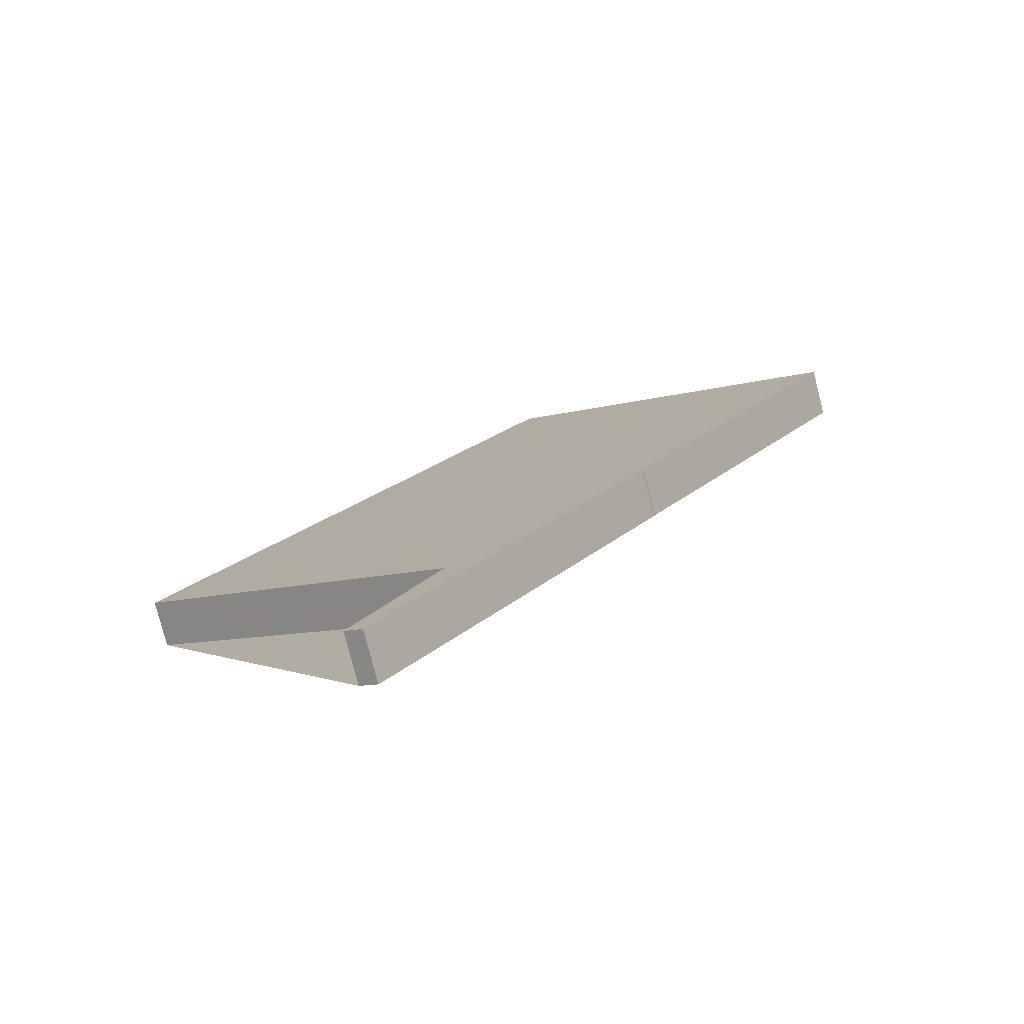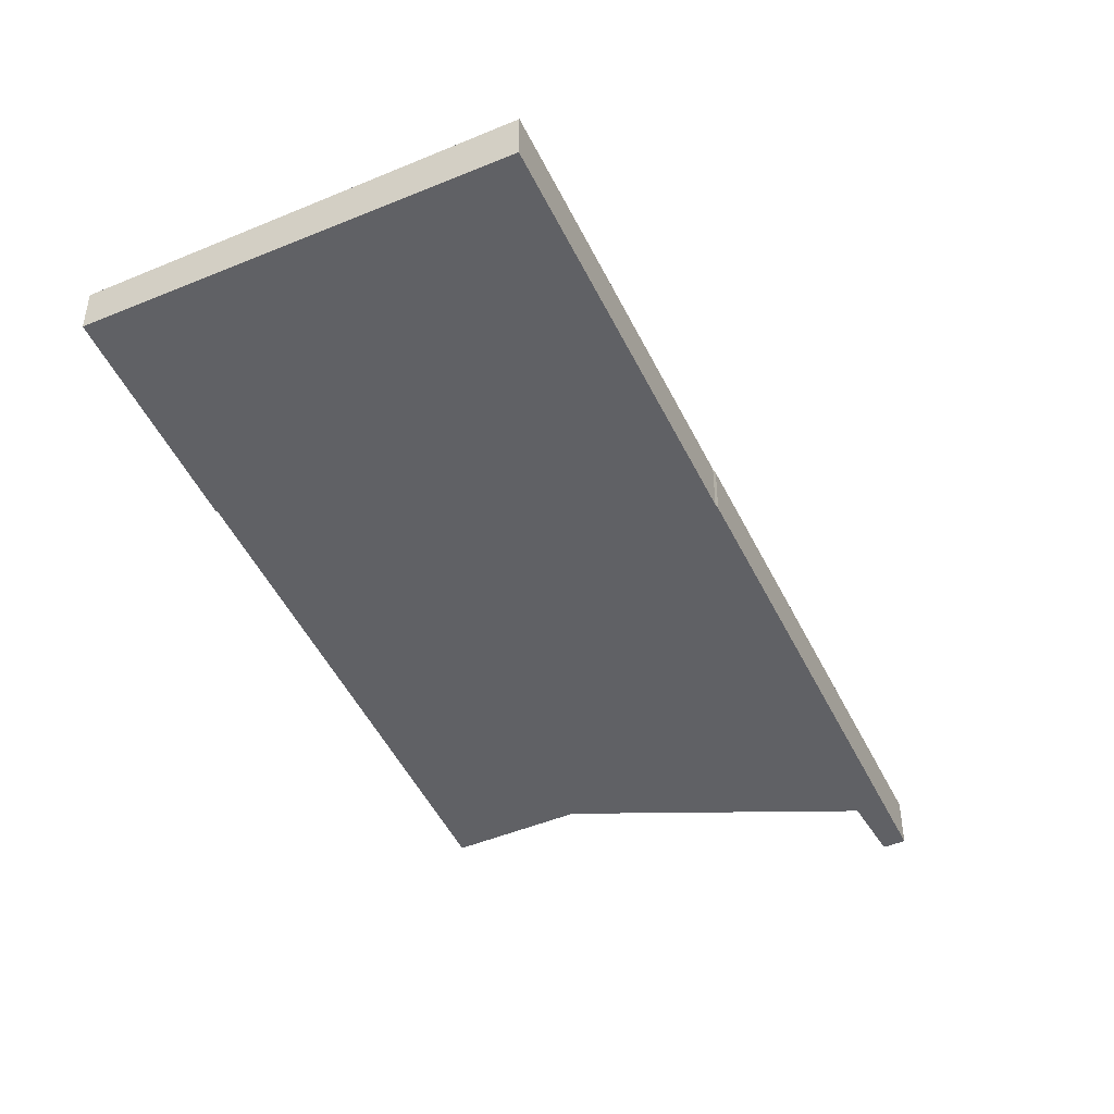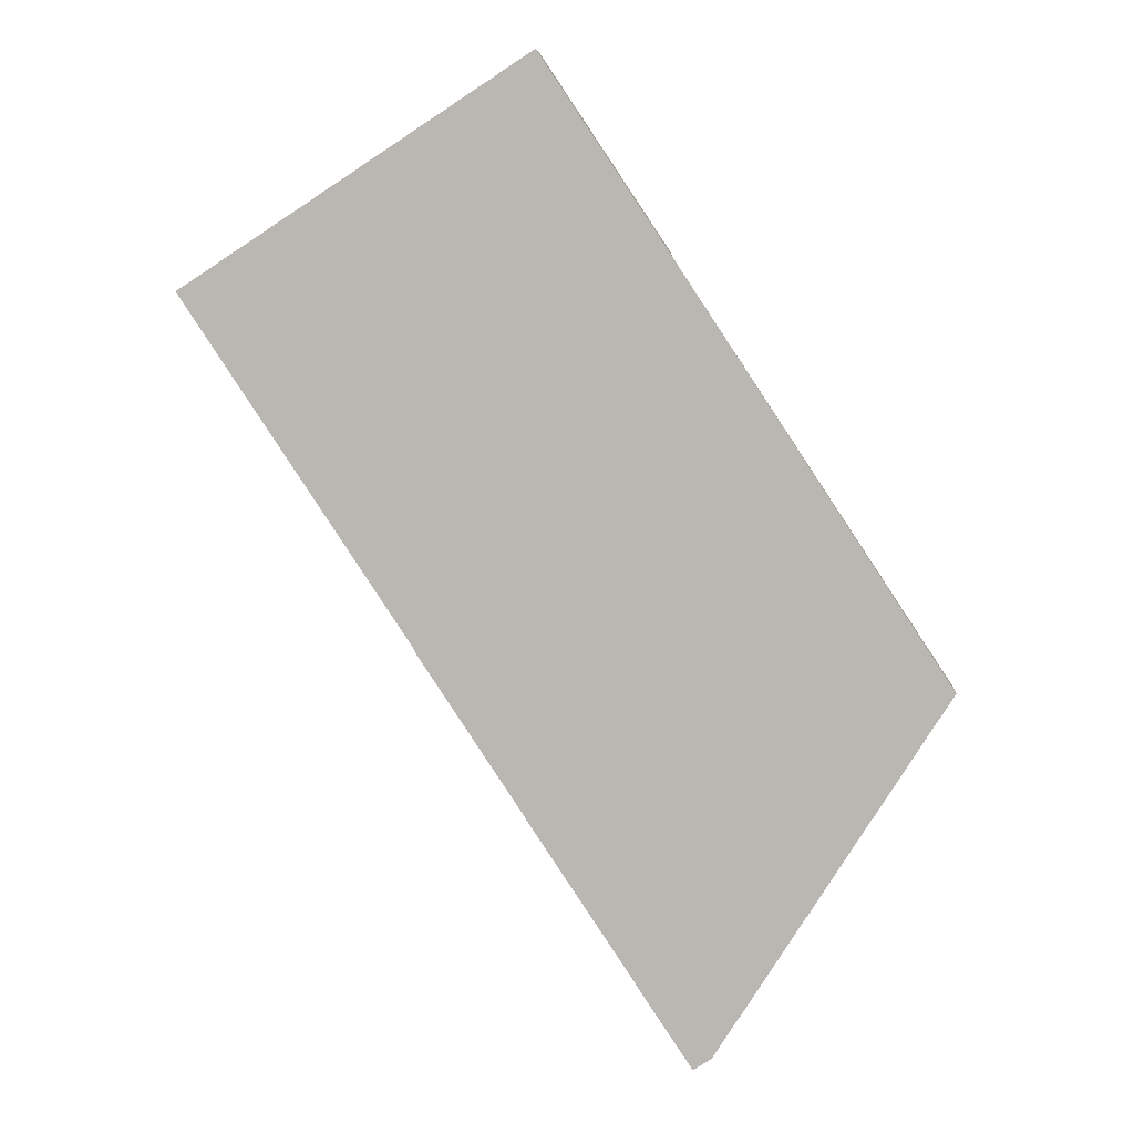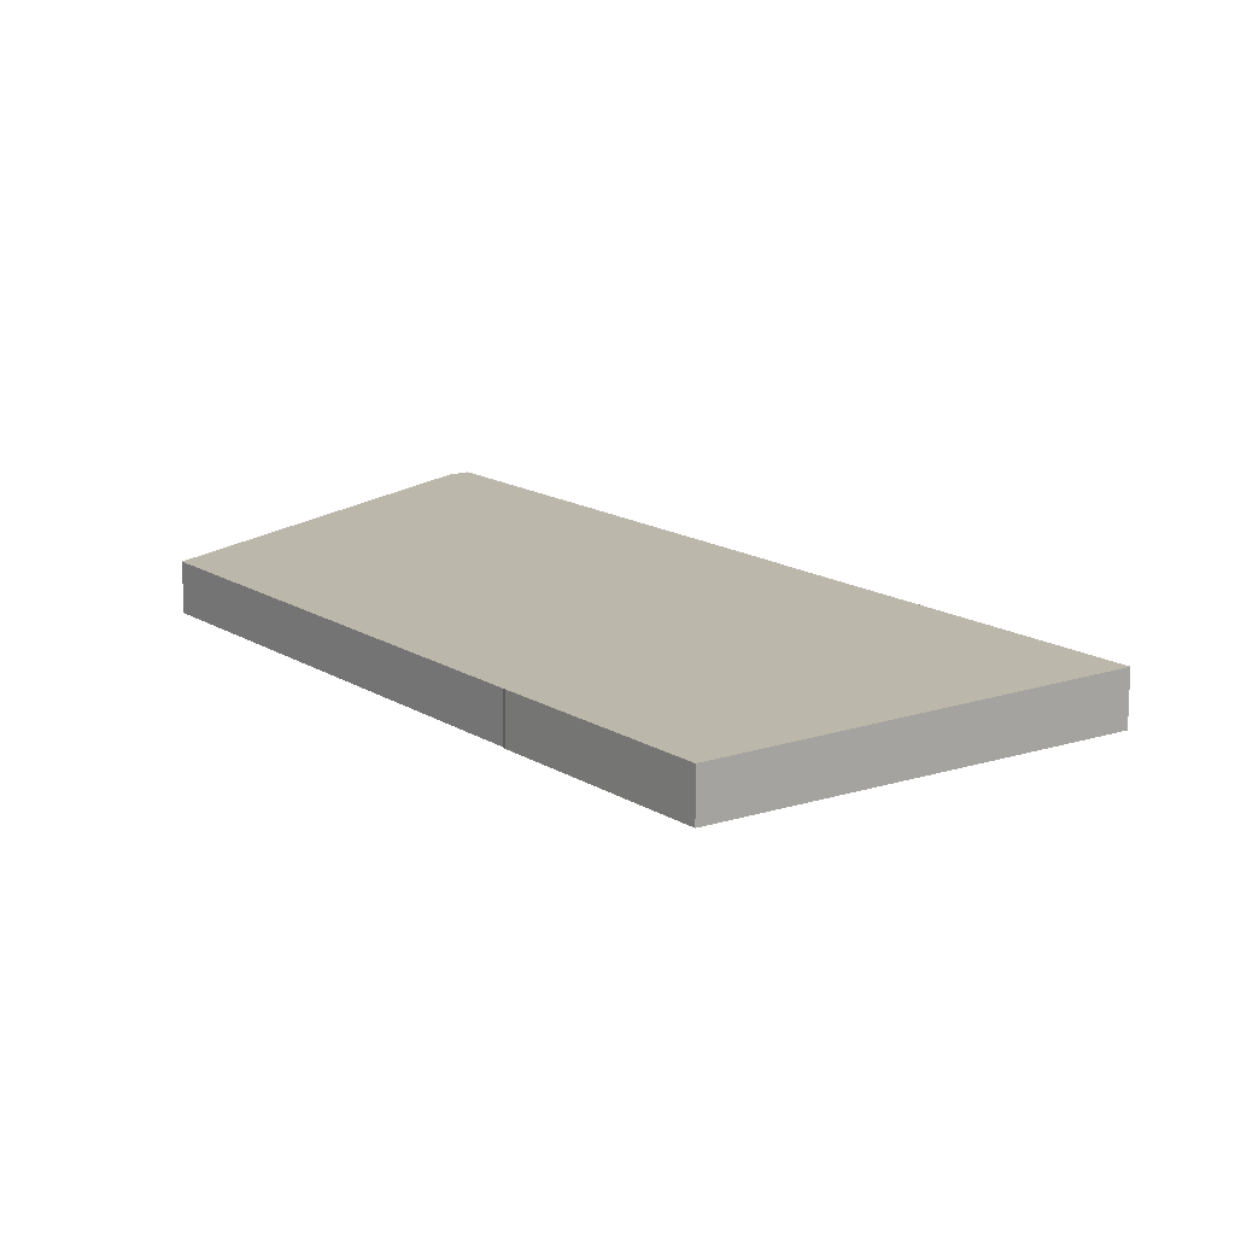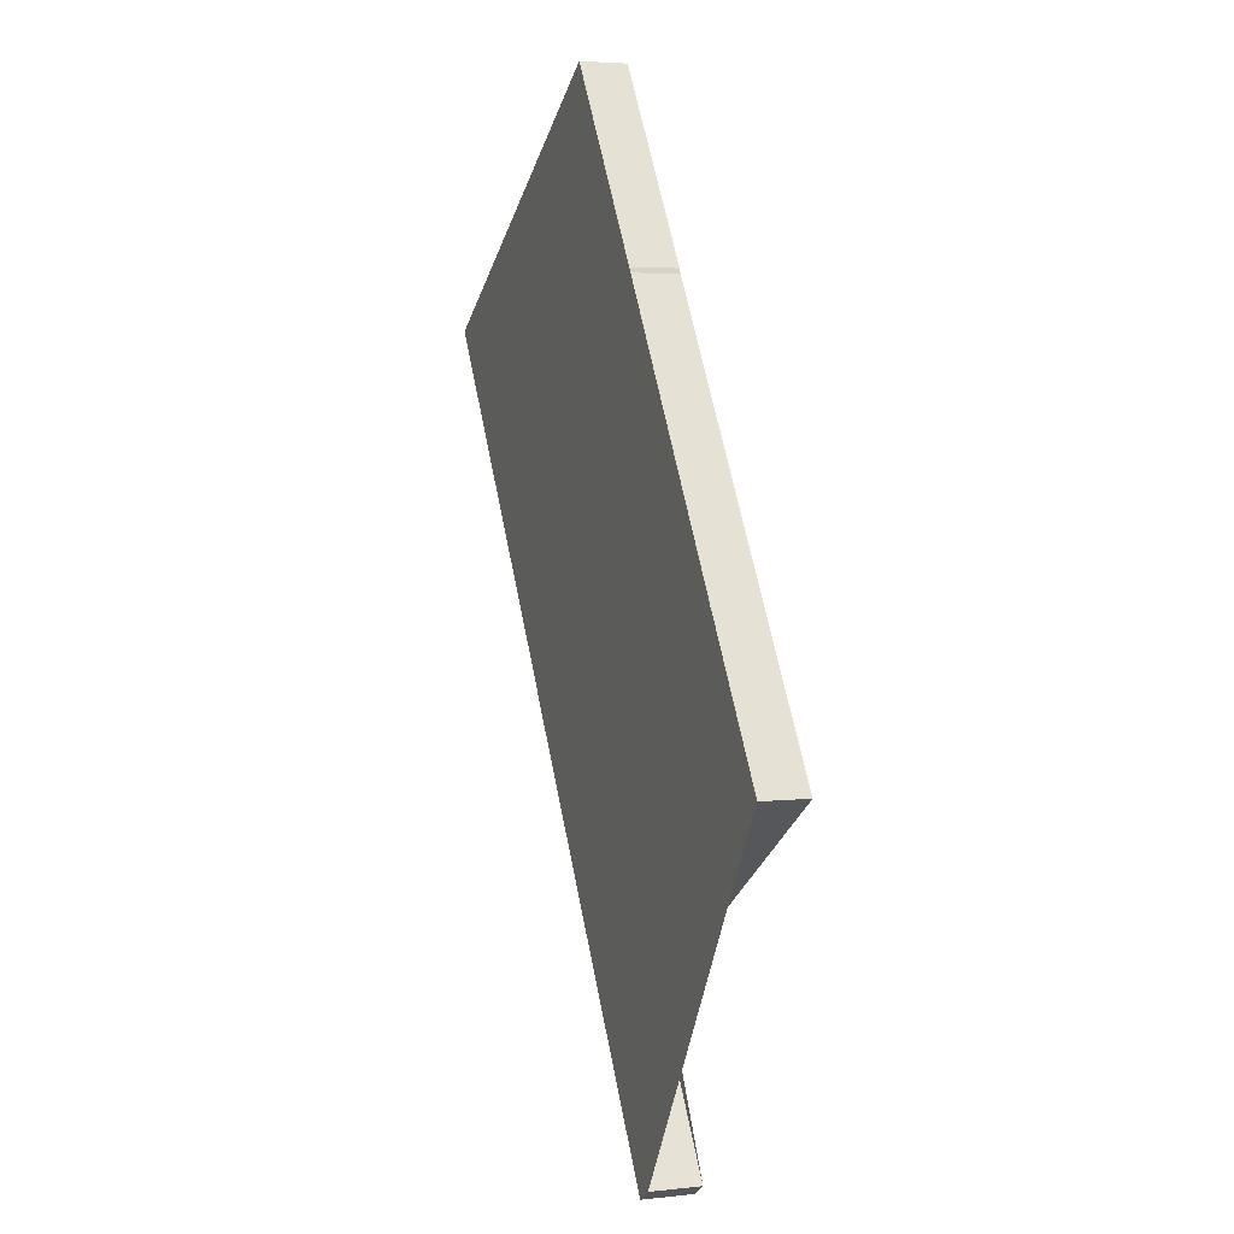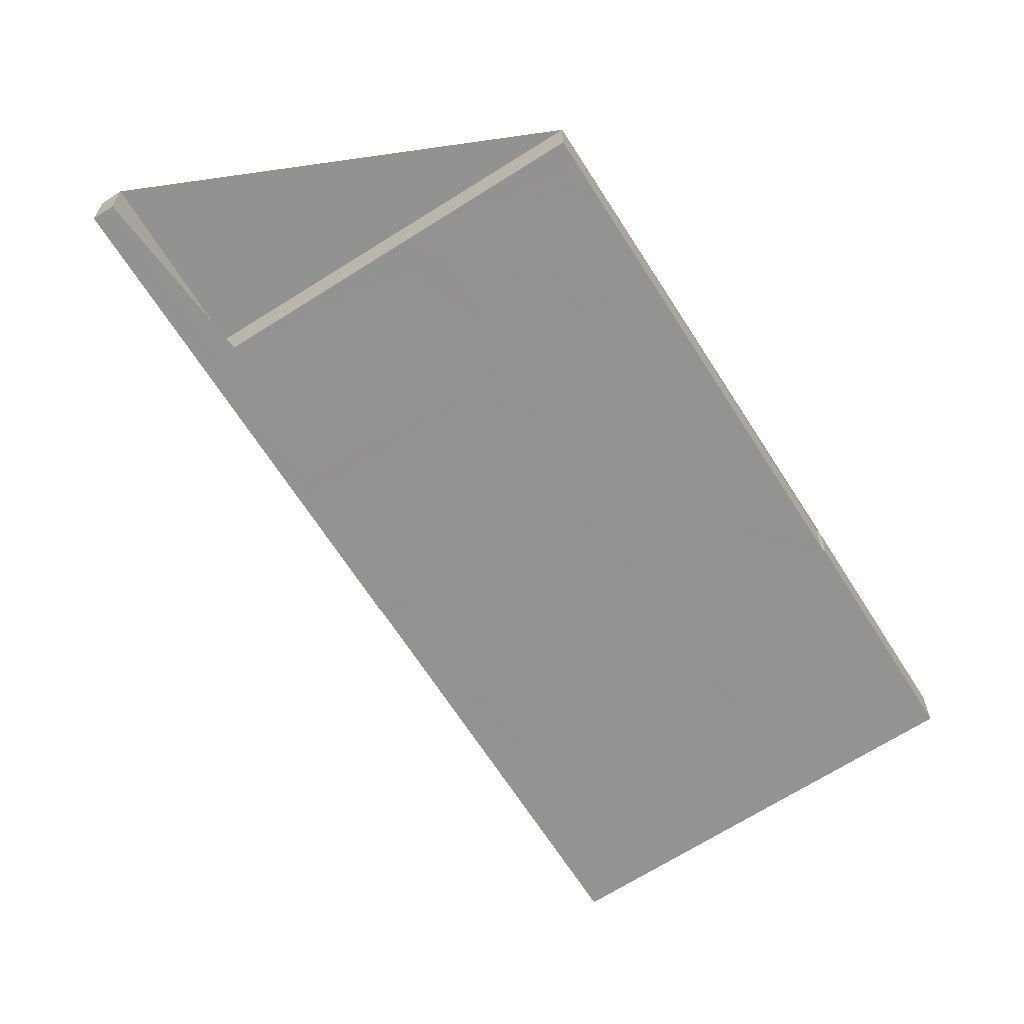
<metadata>
{"format":"obj","ext":"obj","renderer":"f3d","projection":"perspective","resolution":1024,"background":"white","views":[{"elev":-79.0,"azim":-165.6,"up":"+Y"},{"elev":-48.5,"azim":-121.5,"up":"+Z"},{"elev":6.7,"azim":4.3,"up":"+Y"},{"elev":14.5,"azim":177.1,"up":"+Z"},{"elev":4.0,"azim":69.6,"up":"+Y"},{"elev":-66.2,"azim":65.8,"up":"+Z"}]}
</metadata>
<code>
v -1912 -271.8 -0.6025
v -1909 -277.3 -0.6073
v -1913 -280.1 -0.6616
v -1912 -282.1 -0.663
v -1912 -282.2 -0.666
v -1915 -276.8 -0.6612
v -1916 -276.8 -0.6611
v -1918 -272.3 -0.6571
v -1914 -269.3 -0.6003
v -1912 -271.8 -0.6023
v -1916 -270.7 -0.6273
v -1911 -278.6 -0.6332
v -1913 -270.1 -0.601
v -1916 -271.5 -0.6279
v -1918 -273.1 -0.6578
v -1913 -280 -0.6588
v -1918 -272.8 -0.6524
v -1918 -272 -0.6516
v -1918 -273 -0.6563
v -1912 -282.1 -0.6638
v -1918 -272.2 -0.6556
v -1914 -278.2 -0.6571
v -1914 -278.3 -0.6607
v -1914 -278.4 -0.6627
v -1910 -275.5 -0.6057
v -1912 -276.8 -0.6318
v -1916 -270.5 -0.6228
v -1915 -271.3 -0.6234
v -1912 -276.6 -0.6273
v -1910 -278.4 -0.6287
v -1913 -274.9 -0.626
v -1913 -275.1 -0.6305
v -1915 -276.4 -0.6556
v -1915 -276.6 -0.6593
v -1916 -276.7 -0.661
v -1911 -273.7 -0.6042
v -1914 -278.3 -0.6573
v -1914 -278.5 -0.6609
v -1914 -278.6 -0.6628
v -1912 -276.7 -0.6274
v -1912 -277 -0.6319
v -1910 -275.6 -0.6058
v -1914 -278.9 -0.6612
v -1914 -278.7 -0.6576
v -1914 -279 -0.6631
v -1912 -277.4 -0.6322
v -1911 -277.1 -0.6277
v -1910 -276 -0.6062
v -1913 -279.9 -0.662
v -1913 -279.7 -0.6585
v -1913 -280 -0.664
v -1911 -278.3 -0.6329
v -1911 -278.1 -0.6285
v -1909 -277 -0.607
v -1911 -273.7 -0.6042
v -1912 -271.8 -0.6025
v -1912 -271.8 0
v -1911 -273.7 0
v -1910 -278.4 -0.6287
v -1909 -277.3 -0.6073
v -1909 -277.3 1.11e-16
v -1910 -278.4 1.11e-16
v -1912 -282.1 -0.663
v -1913 -280.1 -0.6616
v -1913 -280.1 1.11e-16
v -1912 -282.1 1.11e-16
v -1912 -282.1 -0.6638
v -1912 -282.1 -0.663
v -1912 -282.1 1.11e-16
v -1912 -282.1 0
v -1913 -280 -0.664
v -1912 -282.2 -0.666
v -1912 -282.2 0
v -1913 -280 0
v -1916 -276.8 -0.6611
v -1915 -276.8 -0.6612
v -1915 -276.8 0
v -1916 -276.8 1.11e-16
v -1916 -276.7 -0.661
v -1916 -276.8 -0.6611
v -1916 -276.8 1.11e-16
v -1916 -276.7 0
v -1918 -272.2 -0.6556
v -1918 -272.3 -0.6571
v -1918 -272.3 0
v -1918 -272.2 0
v -1913 -270.1 -0.601
v -1914 -269.3 -0.6003
v -1914 -269.3 -1.11e-16
v -1913 -270.1 0
v -1912 -271.8 -0.6025
v -1912 -271.8 -0.6023
v -1912 -271.8 -1.11e-16
v -1912 -271.8 0
v -1916 -270.5 -0.6228
v -1916 -270.7 -0.6273
v -1916 -270.7 0
v -1916 -270.5 0
v -1913 -280 -0.6588
v -1911 -278.6 -0.6332
v -1911 -278.6 0
v -1913 -280 -1.11e-16
v -1912 -271.8 -0.6023
v -1913 -270.1 -0.601
v -1913 -270.1 0
v -1912 -271.8 -1.11e-16
v -1918 -272.3 -0.6571
v -1918 -273.1 -0.6578
v -1918 -273.1 0
v -1918 -272.3 0
v -1913 -280.1 -0.6616
v -1913 -280 -0.6588
v -1913 -280 -1.11e-16
v -1913 -280.1 1.11e-16
v -1916 -270.7 -0.6273
v -1918 -272 -0.6516
v -1918 -272 -1.11e-16
v -1916 -270.7 0
v -1912 -282.2 -0.666
v -1912 -282.1 -0.6638
v -1912 -282.1 0
v -1912 -282.2 0
v -1918 -272 -0.6516
v -1918 -272.2 -0.6556
v -1918 -272.2 0
v -1918 -272 -1.11e-16
v -1915 -276.8 -0.6612
v -1914 -278.4 -0.6627
v -1914 -278.4 0
v -1915 -276.8 0
v -1910 -275.6 -0.6058
v -1910 -275.5 -0.6057
v -1910 -275.5 0
v -1910 -275.6 0
v -1914 -269.3 -0.6003
v -1916 -270.5 -0.6228
v -1916 -270.5 0
v -1914 -269.3 -1.11e-16
v -1911 -278.6 -0.6332
v -1910 -278.4 -0.6287
v -1910 -278.4 1.11e-16
v -1911 -278.6 0
v -1918 -273.1 -0.6578
v -1916 -276.7 -0.661
v -1916 -276.7 0
v -1918 -273.1 0
v -1910 -275.5 -0.6057
v -1911 -273.7 -0.6042
v -1911 -273.7 0
v -1910 -275.5 0
v -1914 -278.4 -0.6627
v -1914 -278.6 -0.6628
v -1914 -278.6 1.11e-16
v -1914 -278.4 0
v -1910 -276 -0.6062
v -1910 -275.6 -0.6058
v -1910 -275.6 0
v -1910 -276 1.11e-16
v -1914 -278.6 -0.6628
v -1914 -279 -0.6631
v -1914 -279 0
v -1914 -278.6 1.11e-16
v -1909 -277 -0.607
v -1910 -276 -0.6062
v -1910 -276 1.11e-16
v -1909 -277 0
v -1914 -279 -0.6631
v -1913 -280 -0.664
v -1913 -280 0
v -1914 -279 0
v -1909 -277.3 -0.6073
v -1909 -277 -0.607
v -1909 -277 0
v -1909 -277.3 1.11e-16
v -1912 -271.8 0
v -1909 -277.3 0
v -1913 -280.1 0
v -1912 -282.1 0
v -1912 -282.2 0
v -1915 -276.8 0
v -1916 -276.8 0
v -1918 -272.3 0
v -1914 -269.3 0
v -1912 -271.8 0
f 18 11 14 17
f 28 14 11 27
f 32 14 28 31
f 33 17 14 32
f 35 15 19 34
f 19 15 8 21
f 34 19 17 33
f 21 18 17 19
f 38 23 22 37
f 39 24 23 38
f 41 26 29 40
f 37 22 26 41
f 27 9 13 28
f 31 28 13 10 1 36
f 40 29 25 42
f 31 29 26 32
f 32 26 22 33
f 34 23 24 6 7 35
f 33 22 23 34
f 36 25 29 31
f 50 16 3 4 20 49
f 49 20 5 51
f 53 30 12 52
f 52 12 16 50
f 54 2 30 53
f 43 38 37 44
f 45 39 38 43
f 46 41 40 47
f 44 37 41 46
f 47 40 42 48
f 49 43 44 50
f 51 45 43 49
f 52 46 47 53
f 50 44 46 52
f 53 47 48 54
f 56 57 58 55
f 60 61 62 59
f 64 65 66 63
f 68 69 70 67
f 72 73 74 71
f 76 77 78 75
f 80 81 82 79
f 84 85 86 83
f 88 89 90 87
f 92 93 94 91
f 96 97 98 95
f 100 101 102 99
f 104 105 106 103
f 108 109 110 107
f 112 113 114 111
f 116 117 118 115
f 120 121 122 119
f 124 125 126 123
f 128 129 130 127
f 132 133 134 131
f 136 137 138 135
f 140 141 142 139
f 144 145 146 143
f 148 149 150 147
f 152 153 154 151
f 156 157 158 155
f 160 161 162 159
f 164 165 166 163
f 168 169 170 167
f 172 173 174 171
f 176 177 178 179 180 181 182 183 184 175

</code>
